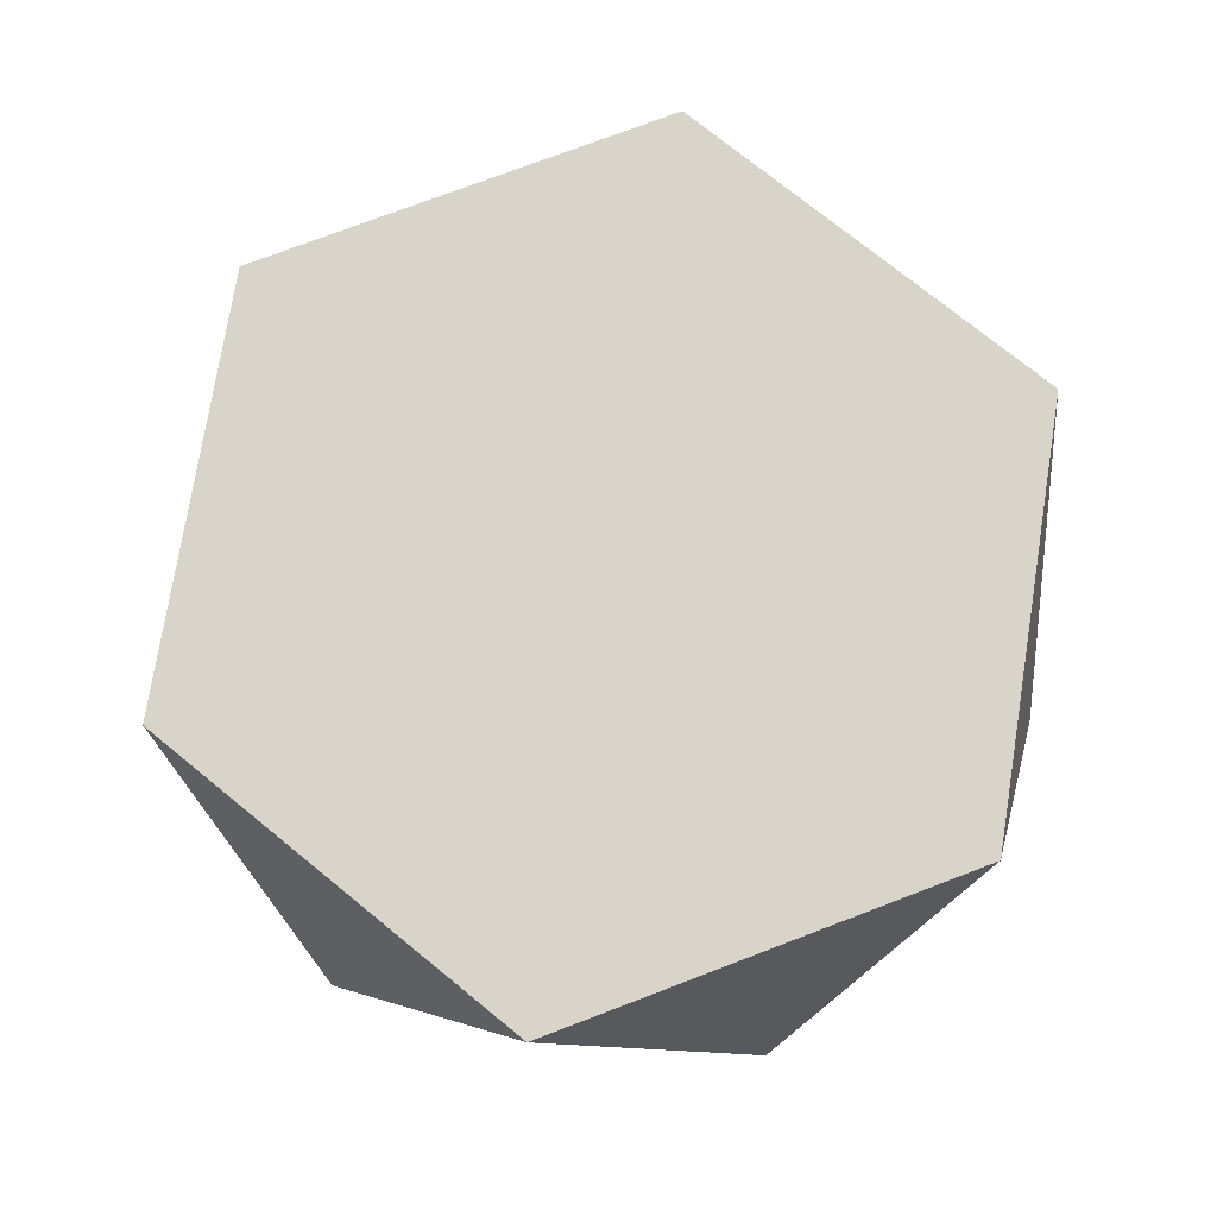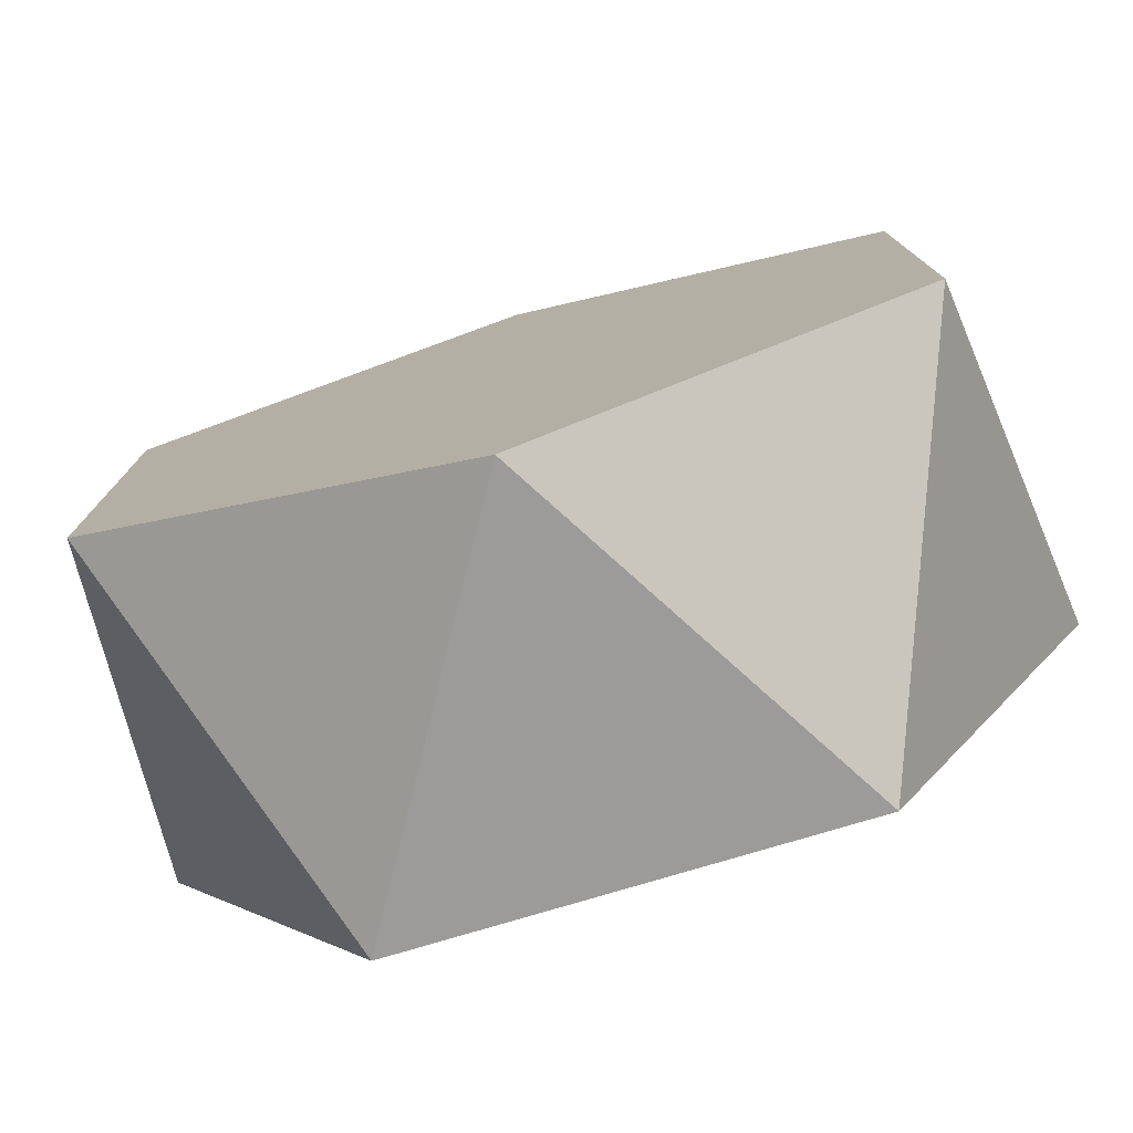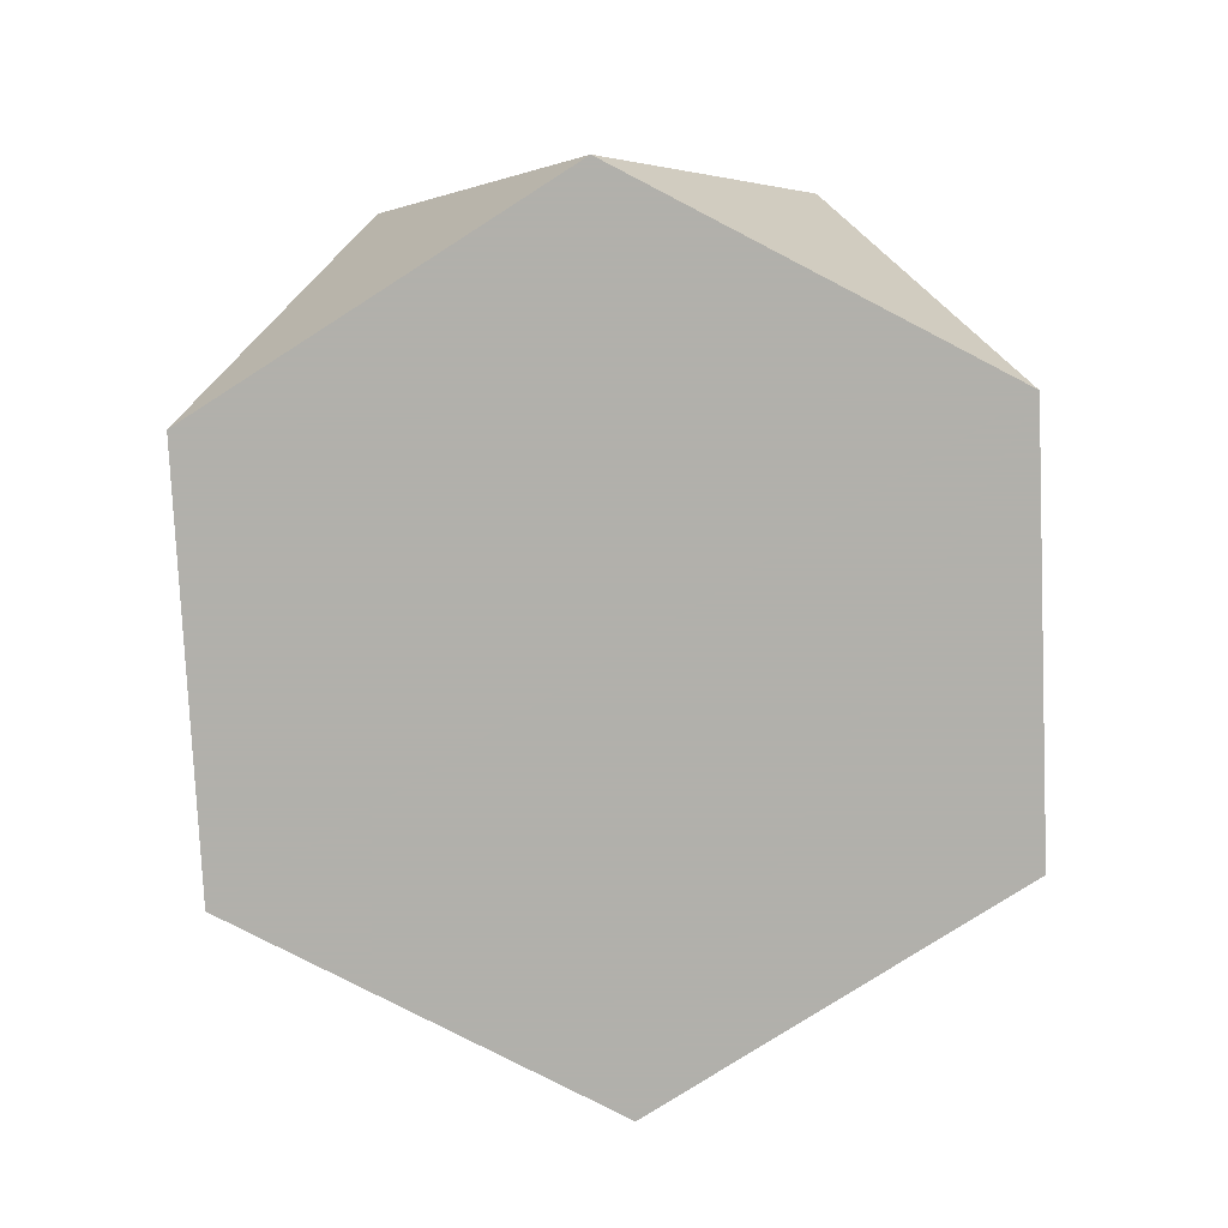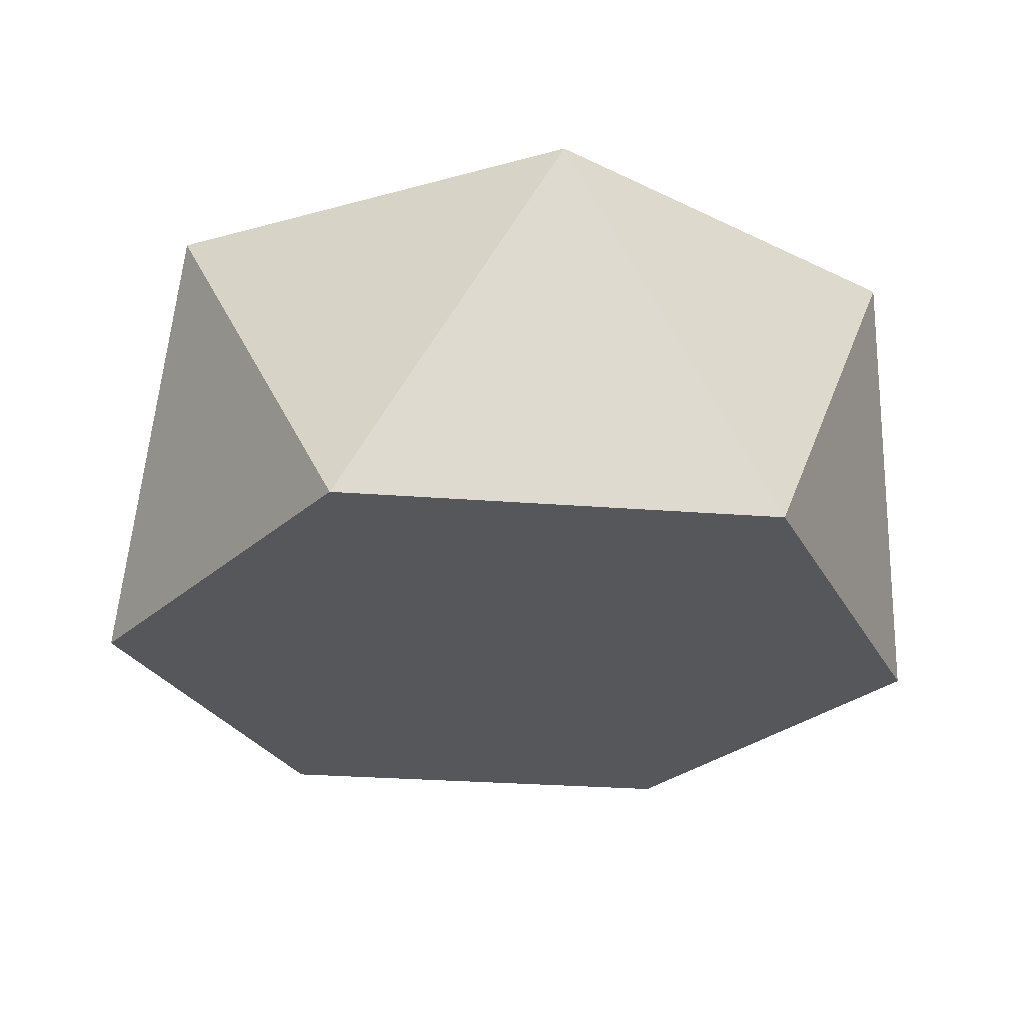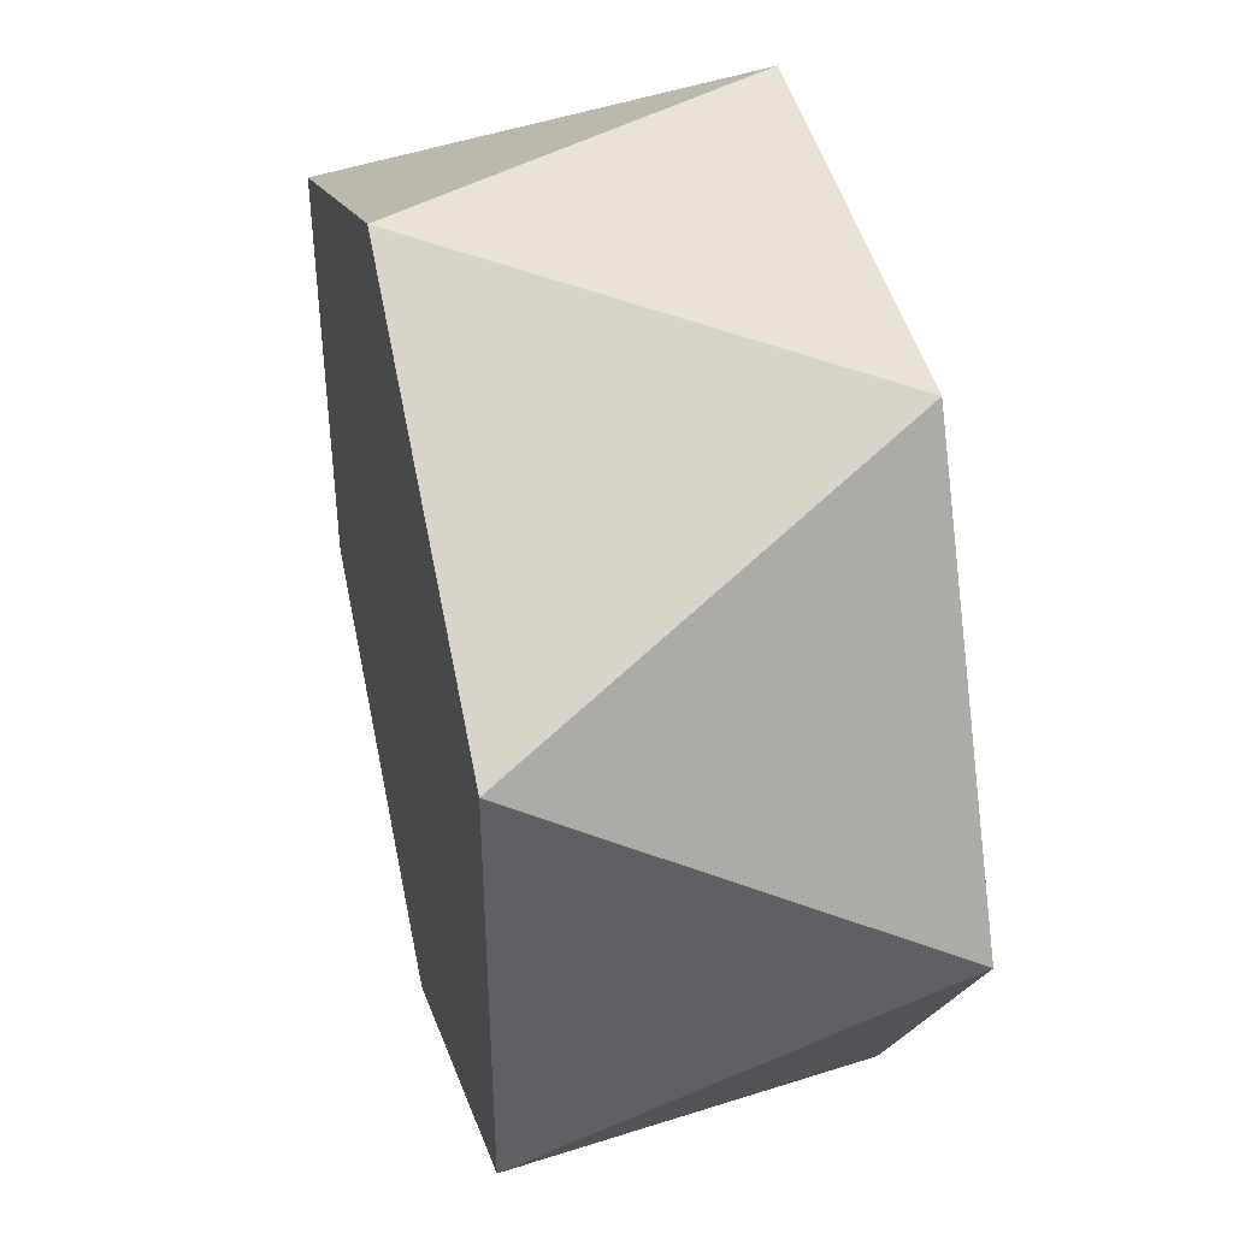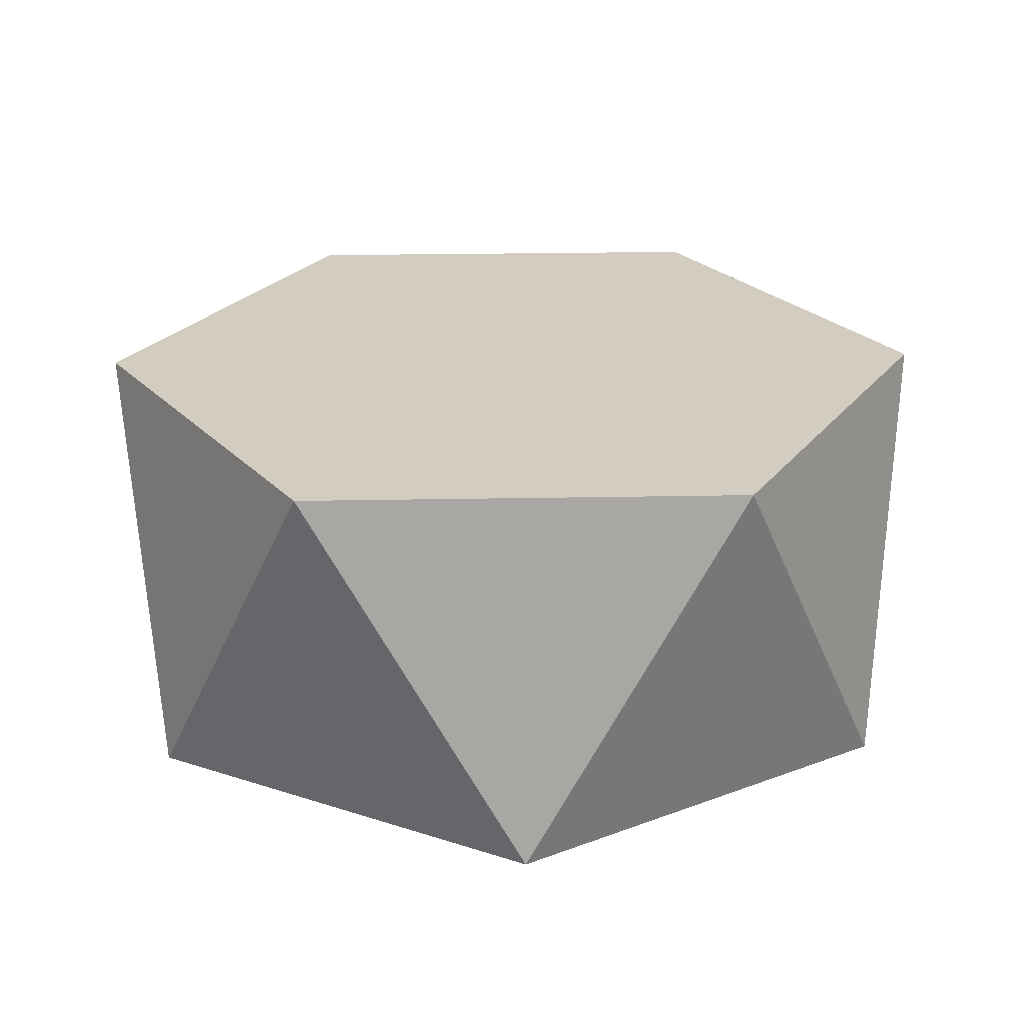
<metadata>
{"format":"obj","ext":"obj","renderer":"f3d","projection":"perspective","resolution":1024,"background":"white","views":[{"elev":75.0,"azim":39.1,"up":"+Z"},{"elev":-77.9,"azim":-163.4,"up":"+Y"},{"elev":-78.5,"azim":-57.4,"up":"+Z"},{"elev":-27.4,"azim":-156.9,"up":"+Z"},{"elev":43.6,"azim":-103.3,"up":"+Y"},{"elev":24.5,"azim":118.2,"up":"+Z"}]}
</metadata>
<code>
v -0.4597 -0.7962  0.3933
v -0.9194  0  0.3933
v -0.4597  0.7962  0.3933
v  0.4597  0.7962  0.3933
v  0.9194 -0  0.3933
v  0.4597 -0.7962  0.3933
v -0 -0.9194 -0.3933
v -0.7962 -0.4597 -0.3933
v -0.7962  0.4597 -0.3933
v  0  0.9194 -0.3933
v  0.7962  0.4597 -0.3933
v  0.7962 -0.4597 -0.3933
f 1 2 8
f 1 8 7
f 1 7 6
f 1 6 5 4 3 2
f 2 3 9
f 2 9 8
f 3 4 10
f 3 10 9
f 4 5 11
f 4 11 10
f 5 6 12
f 5 12 11
f 6 7 12
f 7 8 9 10 11 12

</code>
